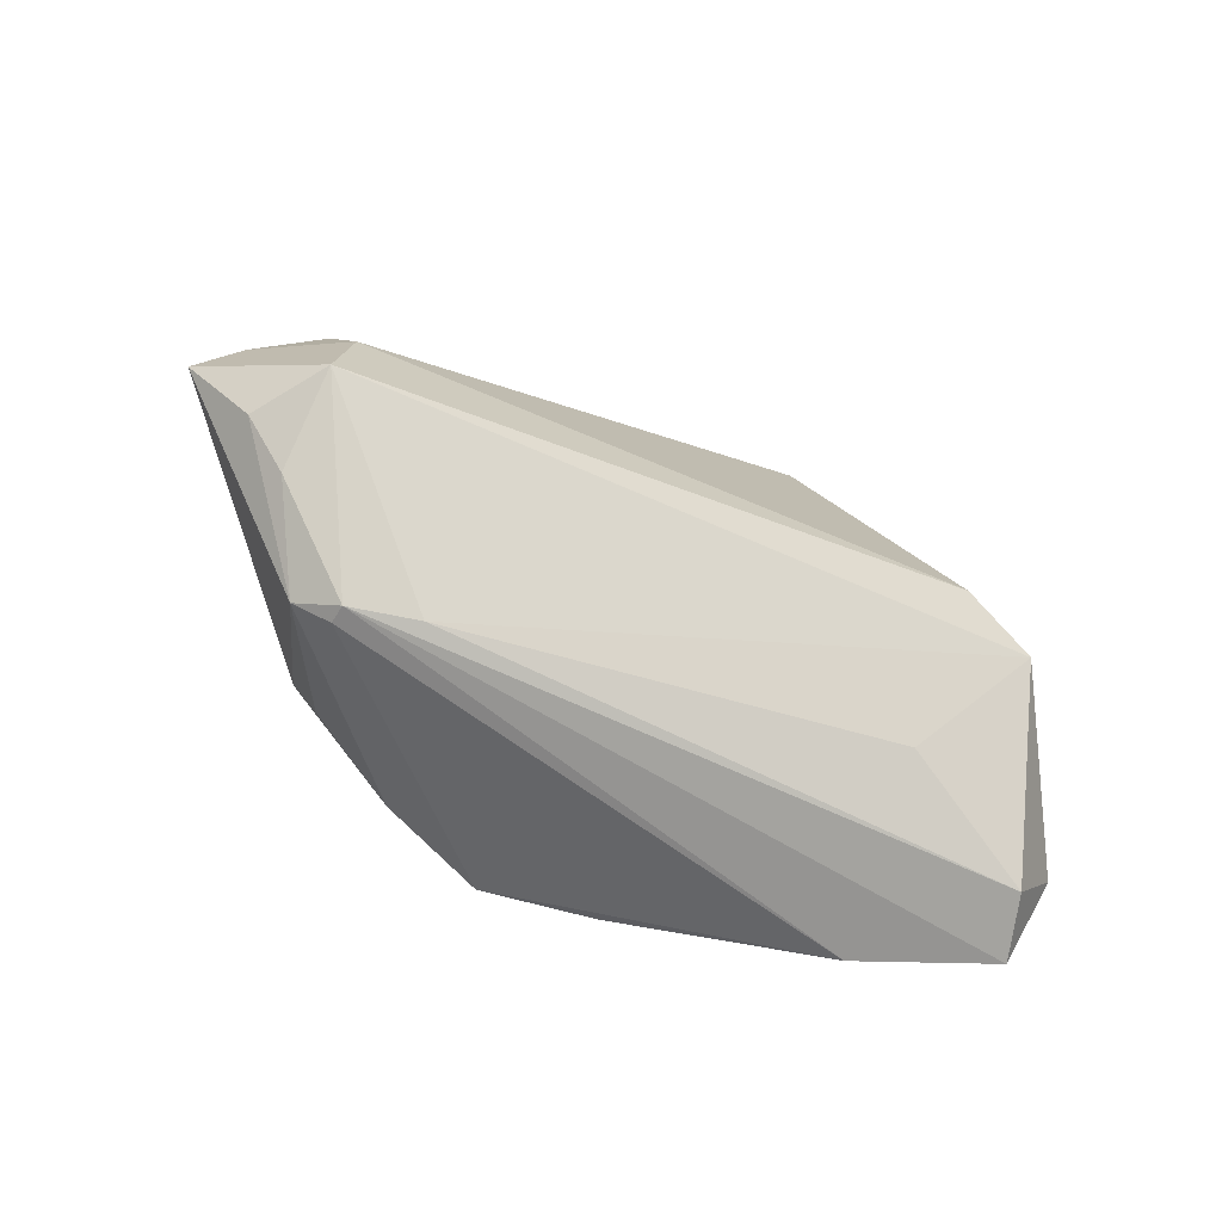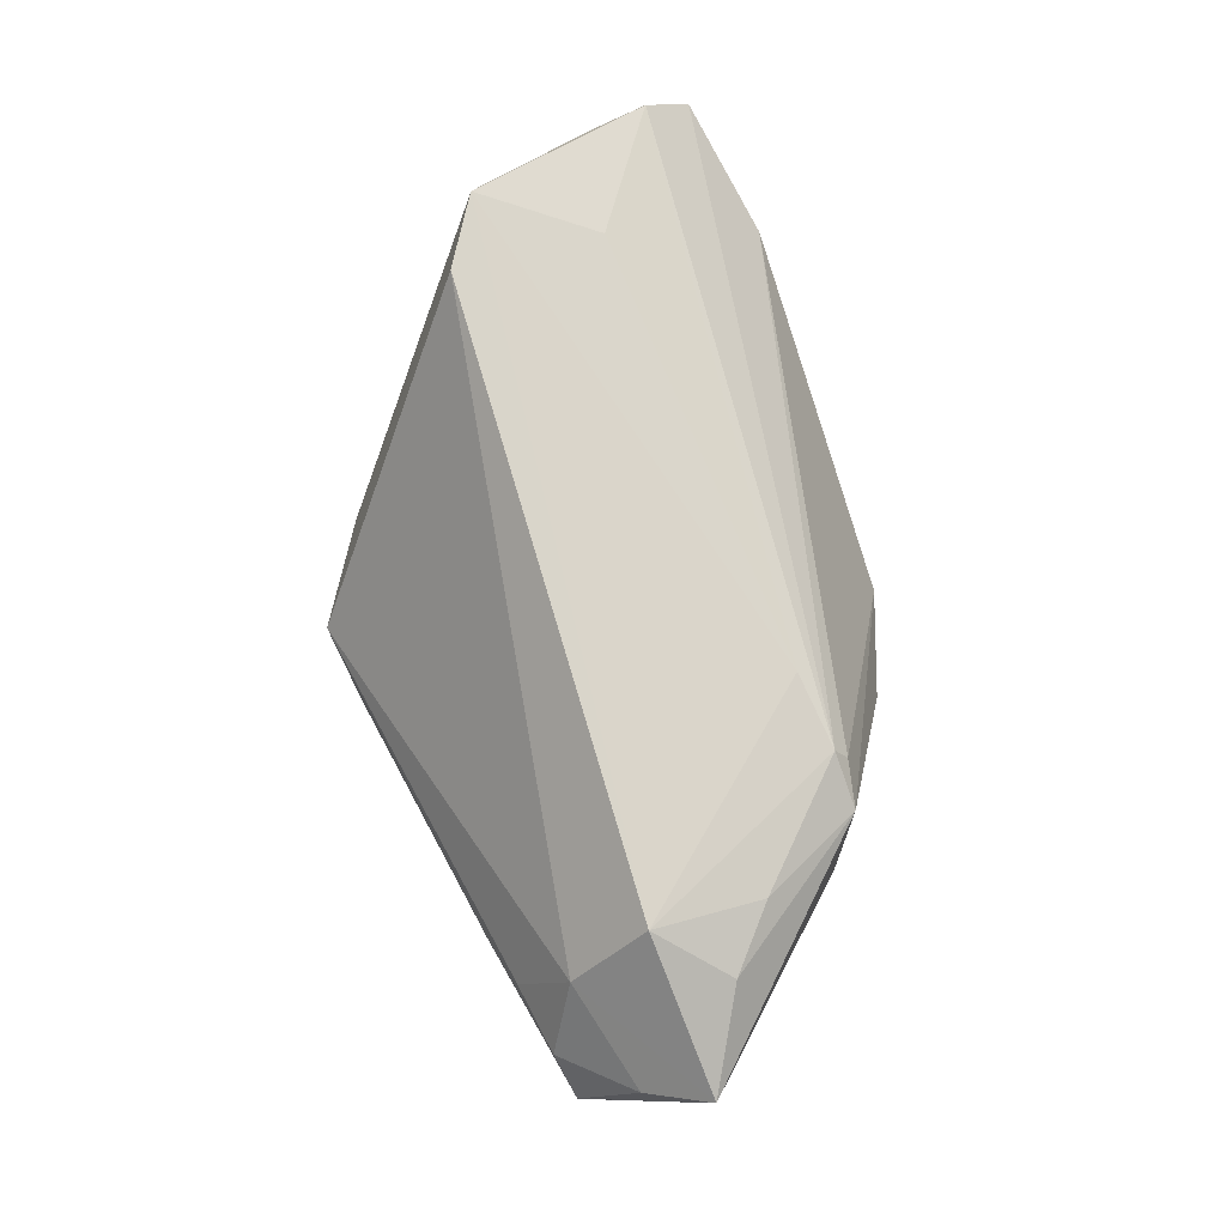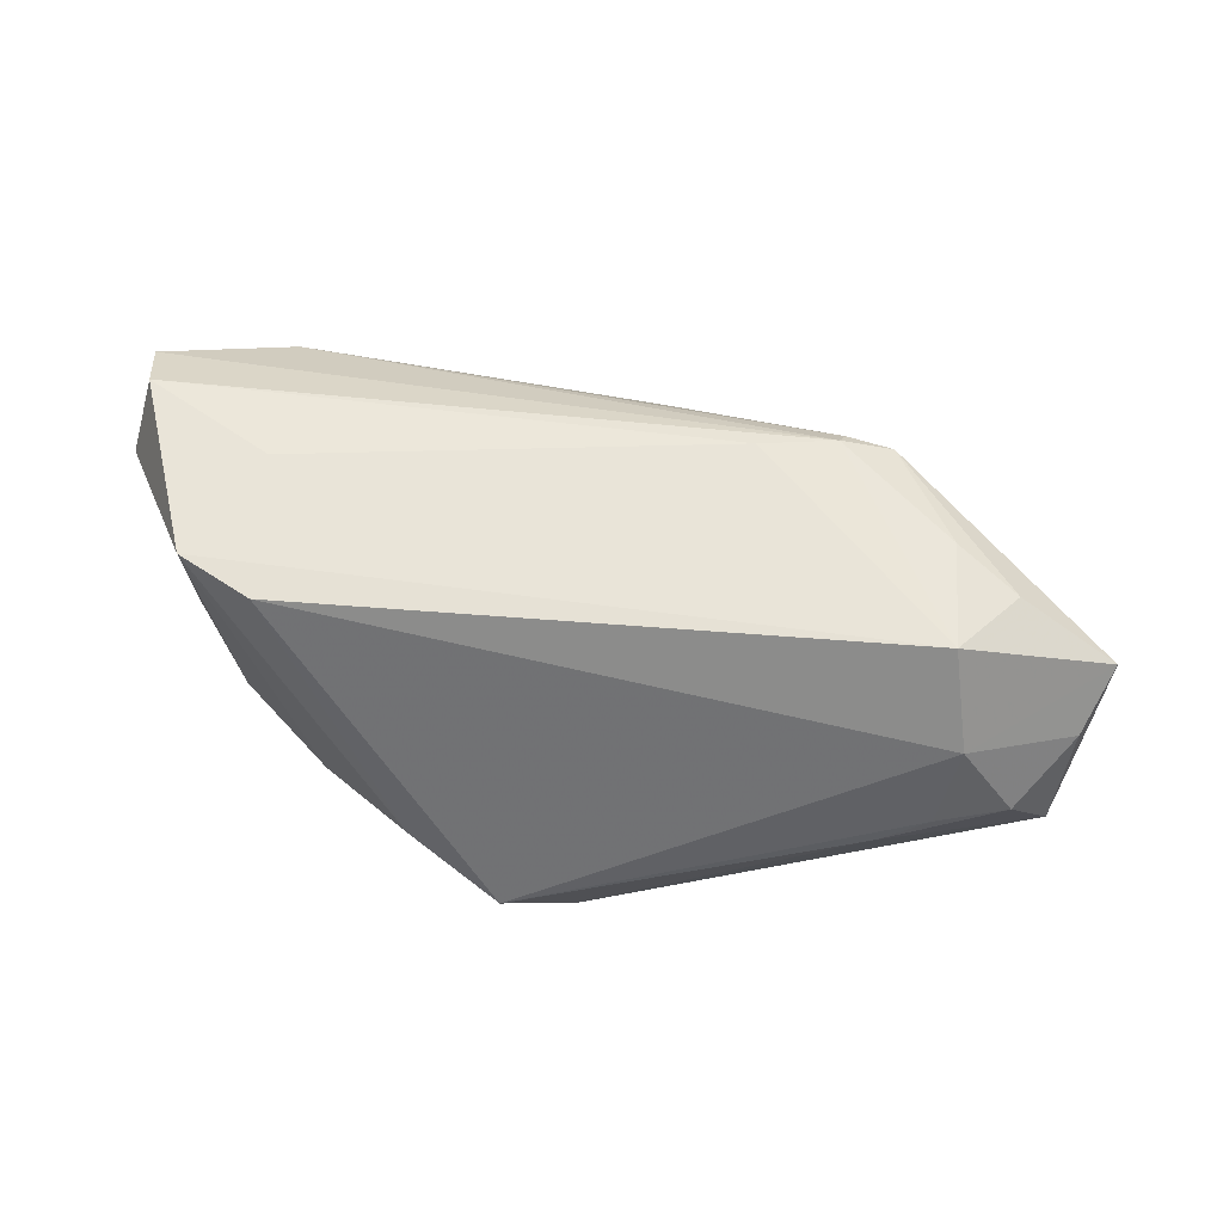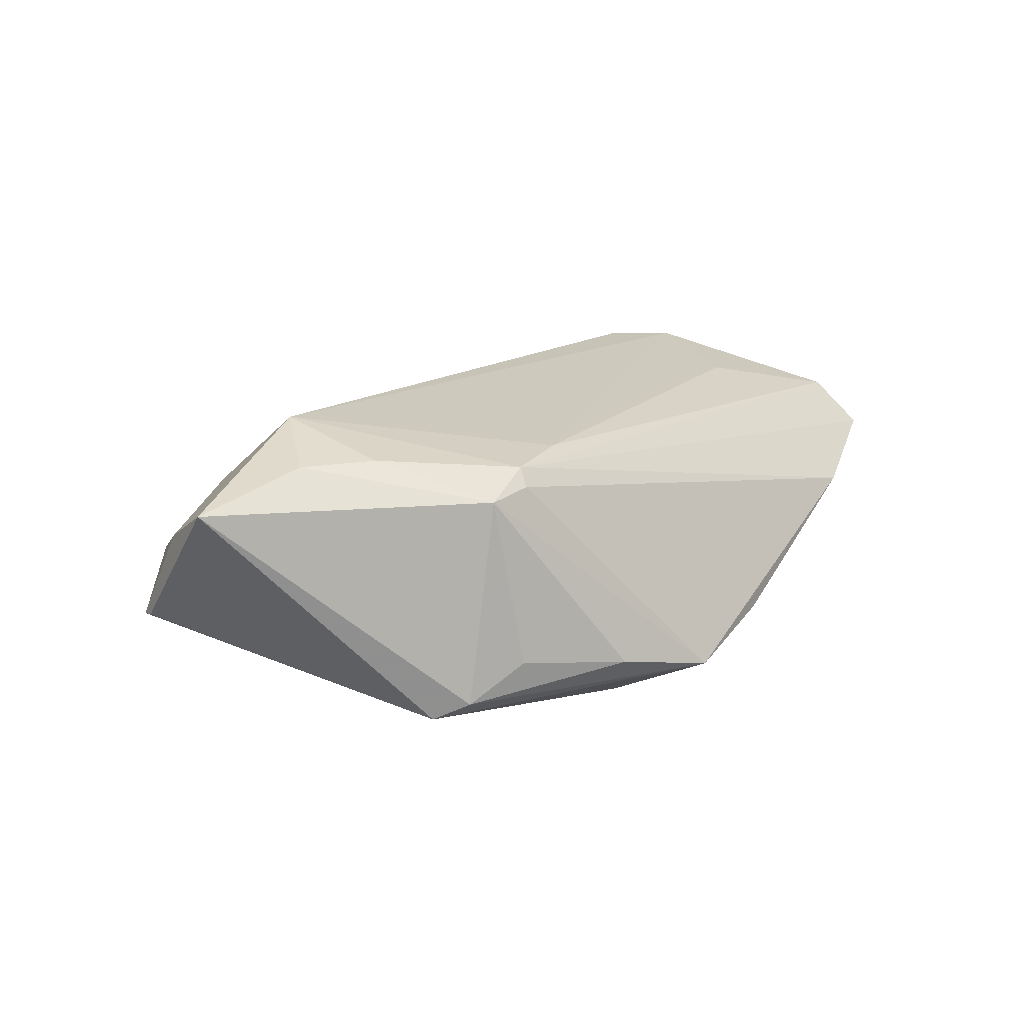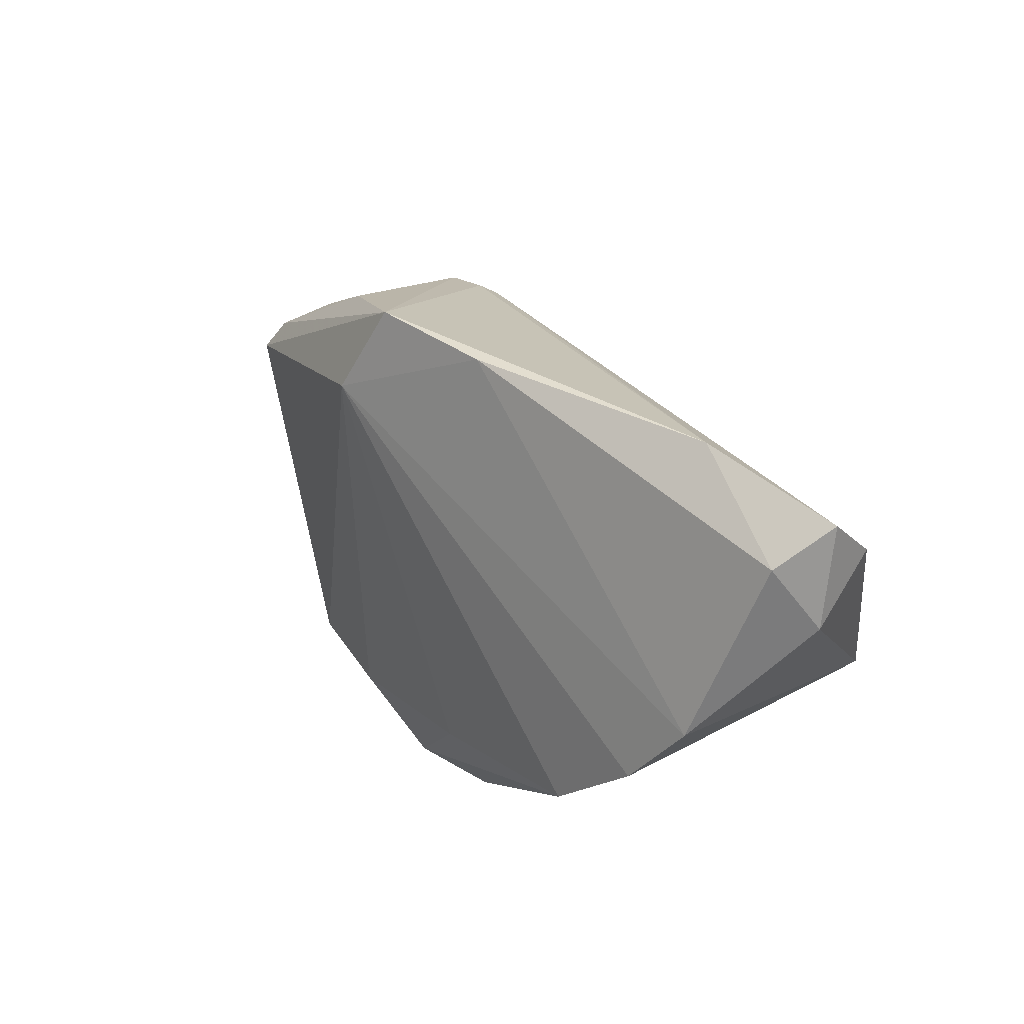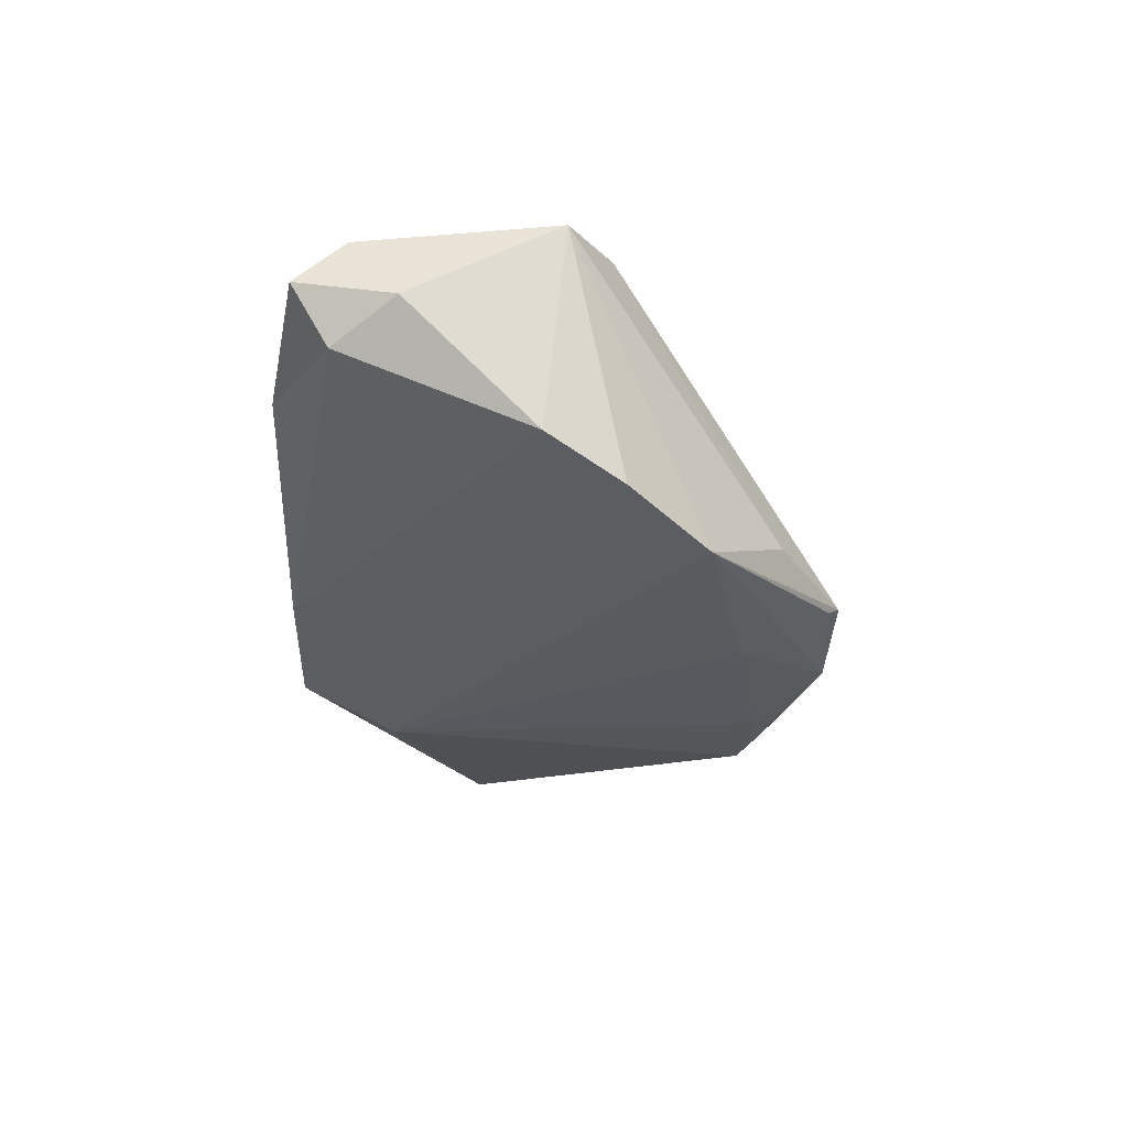
<metadata>
{"format":"obj","ext":"obj","renderer":"f3d","projection":"perspective","resolution":1024,"background":"white","views":[{"elev":60.9,"azim":-160.3,"up":"+Z"},{"elev":77.3,"azim":70.2,"up":"+Z"},{"elev":72.8,"azim":1.0,"up":"+Z"},{"elev":14.7,"azim":120.9,"up":"+Z"},{"elev":36.1,"azim":-122.2,"up":"+Y"},{"elev":-25.6,"azim":-90.6,"up":"+Z"}]}
</metadata>
<code>
v -0.03533 -0.01736 -0.01465
v -0.04901 -0.0009057 0.02026
v 0.009841 0.0212 -0.01913
v -0.01276 -0.03476 -0.01153
v -0.05538 0.02333 0.01336
v 0.02686 0.01623 0.0151
v -0.01386 -0.03339 -0.01245
v 0.05502 -0.01728 0.007983
v 0.01702 0.01534 0.01592
v 0.04756 -0.02521 0.003577
v -0.04029 -0.006362 0.02094
v -0.05625 0.02944 0.00758
v 0.03374 0.01644 0.01196
v 0.05362 -0.02297 -0.003579
v -0.04539 -0.007385 -0.01134
v -0.05442 0.02504 0.0003232
v 0.005623 0.03286 -0.01462
v 0.05895 -0.009864 0.01228
v -0.01323 -0.02243 -0.01749
v 0.03741 0.01508 -0.01381
v 0.03918 -0.01078 0.02092
v 0.04003 0.003024 0.01697
v -0.01019 0.03289 -0.01074
v 0.04718 -0.003291 0.0168
v 0.03852 -0.0265 0.002059
v -0.03989 0.0125 0.01718
v 0.01917 0.02759 -0.0113
v 0.03173 0.01962 -0.009161
v -0.02416 -0.02677 -0.008771
v 0.02236 -0.02841 -0.01446
v -0.003144 -0.03369 -0.01597
v 0.03207 -0.02813 -0.001378
v -0.05121 0.001913 -0.007818
v -0.0583 0.01738 0.004832
v 0.01842 -0.02448 -0.01913
v 0.04096 -0.02065 0.01188
v 0.0279 0.01766 0.01285
v -0.0394 0.03289 0.001984
v 0.03966 0.01091 -0.01588
v 0.05302 -0.02439 -0.003835
v 0.006497 -0.02607 -0.01913
f 17 39 3
f 4 36 11
f 11 29 4
f 11 36 21
f 24 22 21
f 21 36 18
f 18 24 21
f 21 22 6
f 33 3 15
f 31 19 41
f 41 19 3
f 14 39 18
f 18 40 14
f 14 40 39
f 18 36 8
f 8 40 18
f 18 39 20
f 20 39 17
f 13 20 28
f 6 22 13
f 18 20 13
f 13 24 18
f 13 22 24
f 10 8 36
f 40 8 10
f 17 3 23
f 3 33 23
f 34 5 12
f 12 5 6
f 6 5 9
f 5 26 9
f 9 21 6
f 11 21 2
f 2 26 5
f 2 9 26
f 21 9 2
f 2 5 34
f 2 29 11
f 2 33 15
f 34 33 2
f 15 3 1
f 3 19 1
f 1 4 29
f 1 19 31
f 1 2 15
f 29 2 1
f 35 3 39
f 35 41 3
f 39 40 35
f 31 41 35
f 27 20 17
f 28 20 27
f 17 13 27
f 27 13 28
f 37 13 17
f 6 13 37
f 36 4 25
f 25 10 36
f 32 4 31
f 31 40 32
f 40 10 32
f 32 25 4
f 10 25 32
f 34 12 16
f 16 33 34
f 16 23 33
f 31 4 7
f 7 1 31
f 4 1 7
f 30 40 31
f 31 35 30
f 30 35 40
f 23 16 38
f 38 16 12
f 17 23 38
f 38 37 17
f 38 12 6
f 6 37 38

</code>
